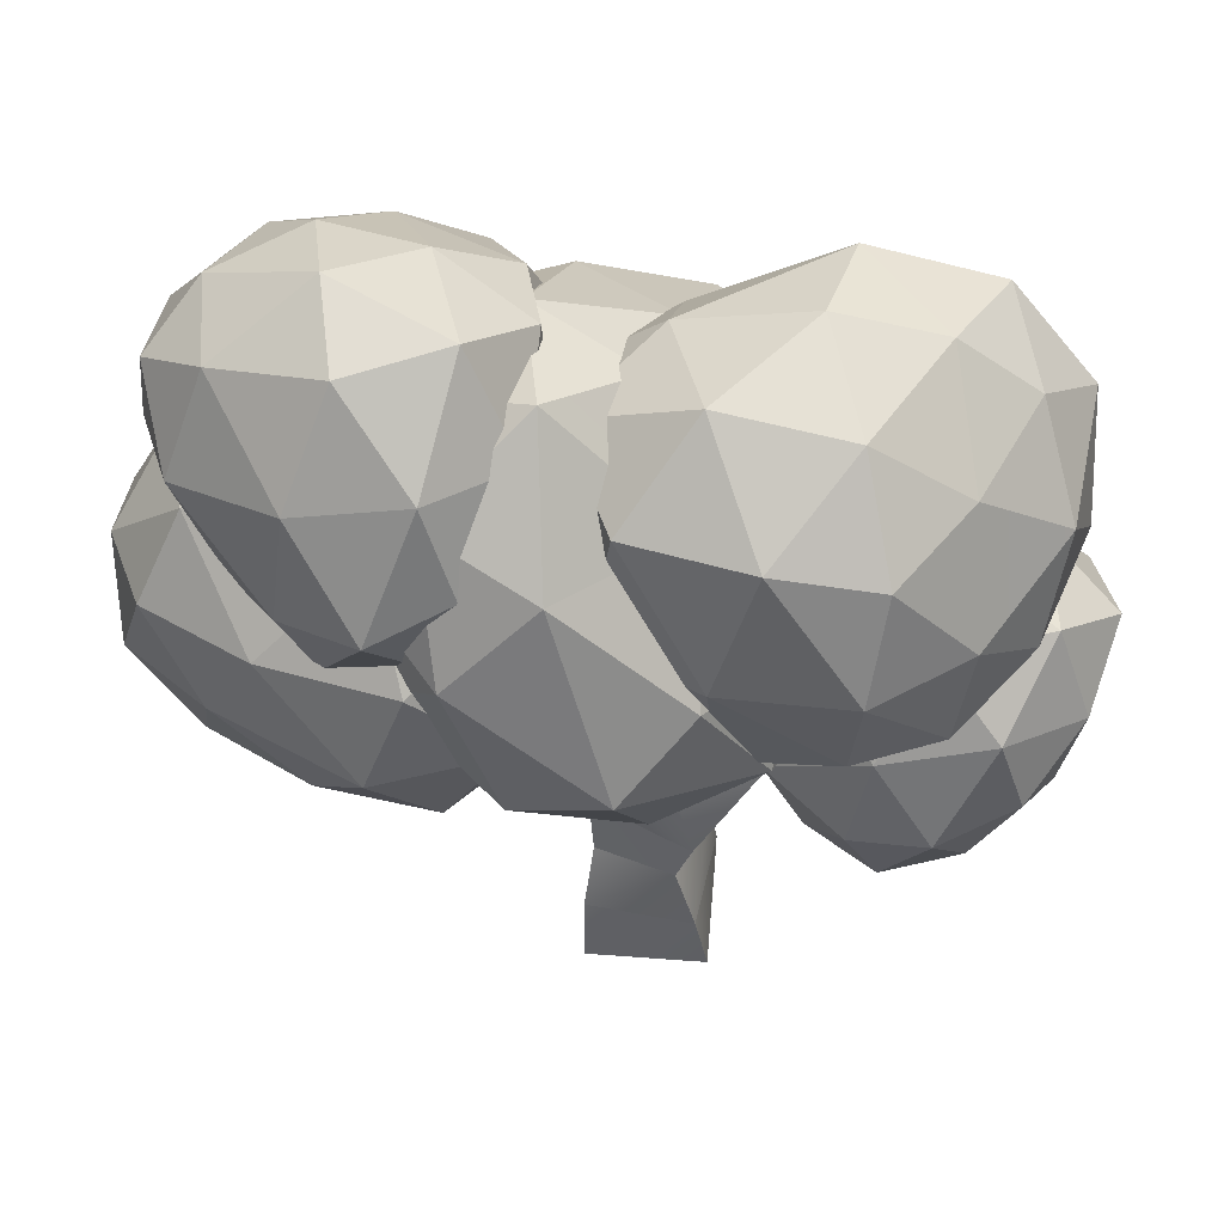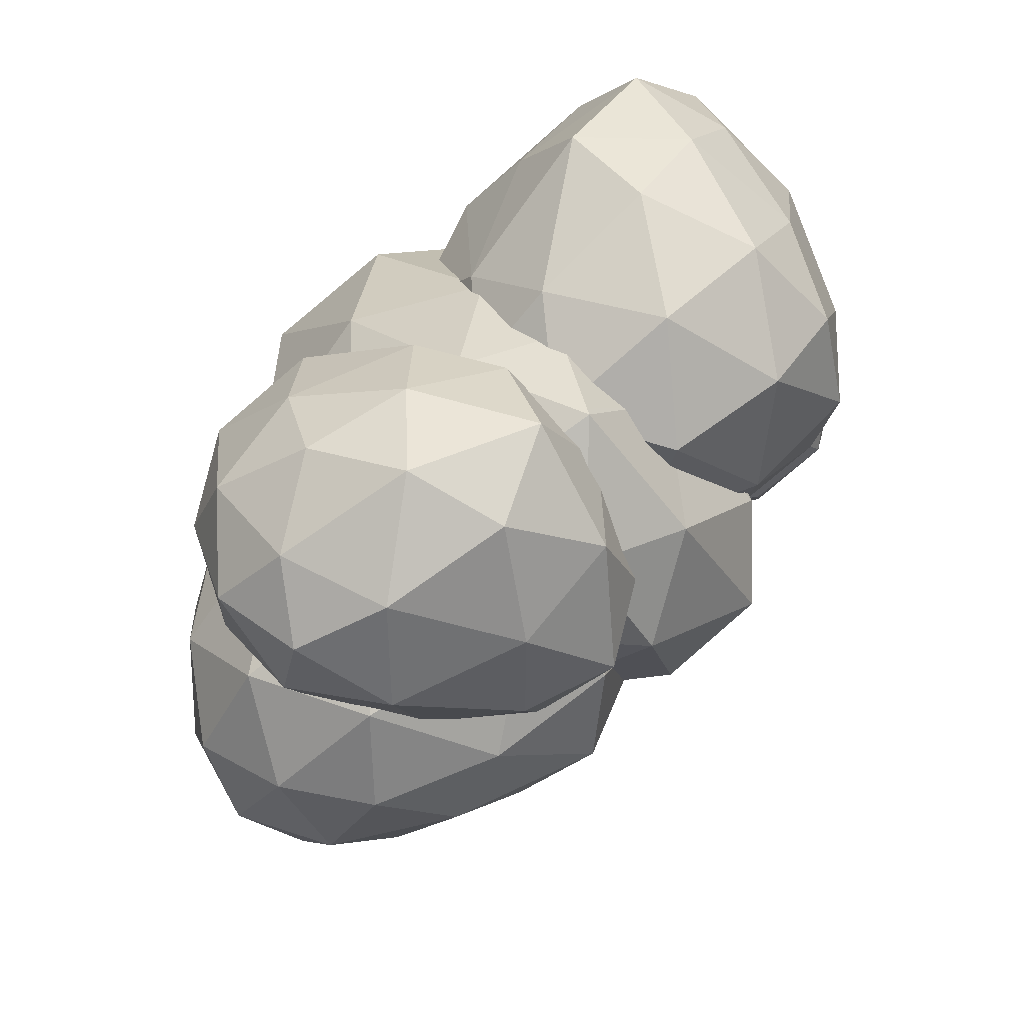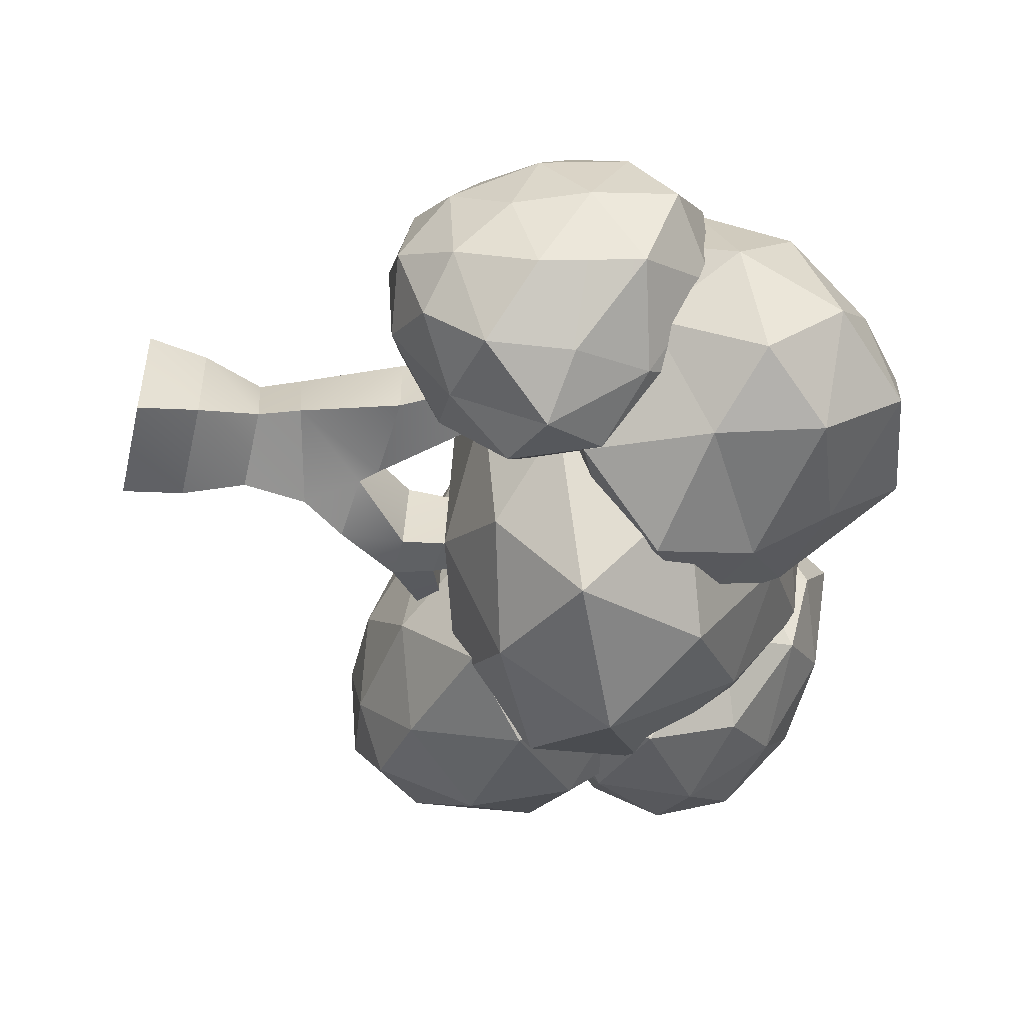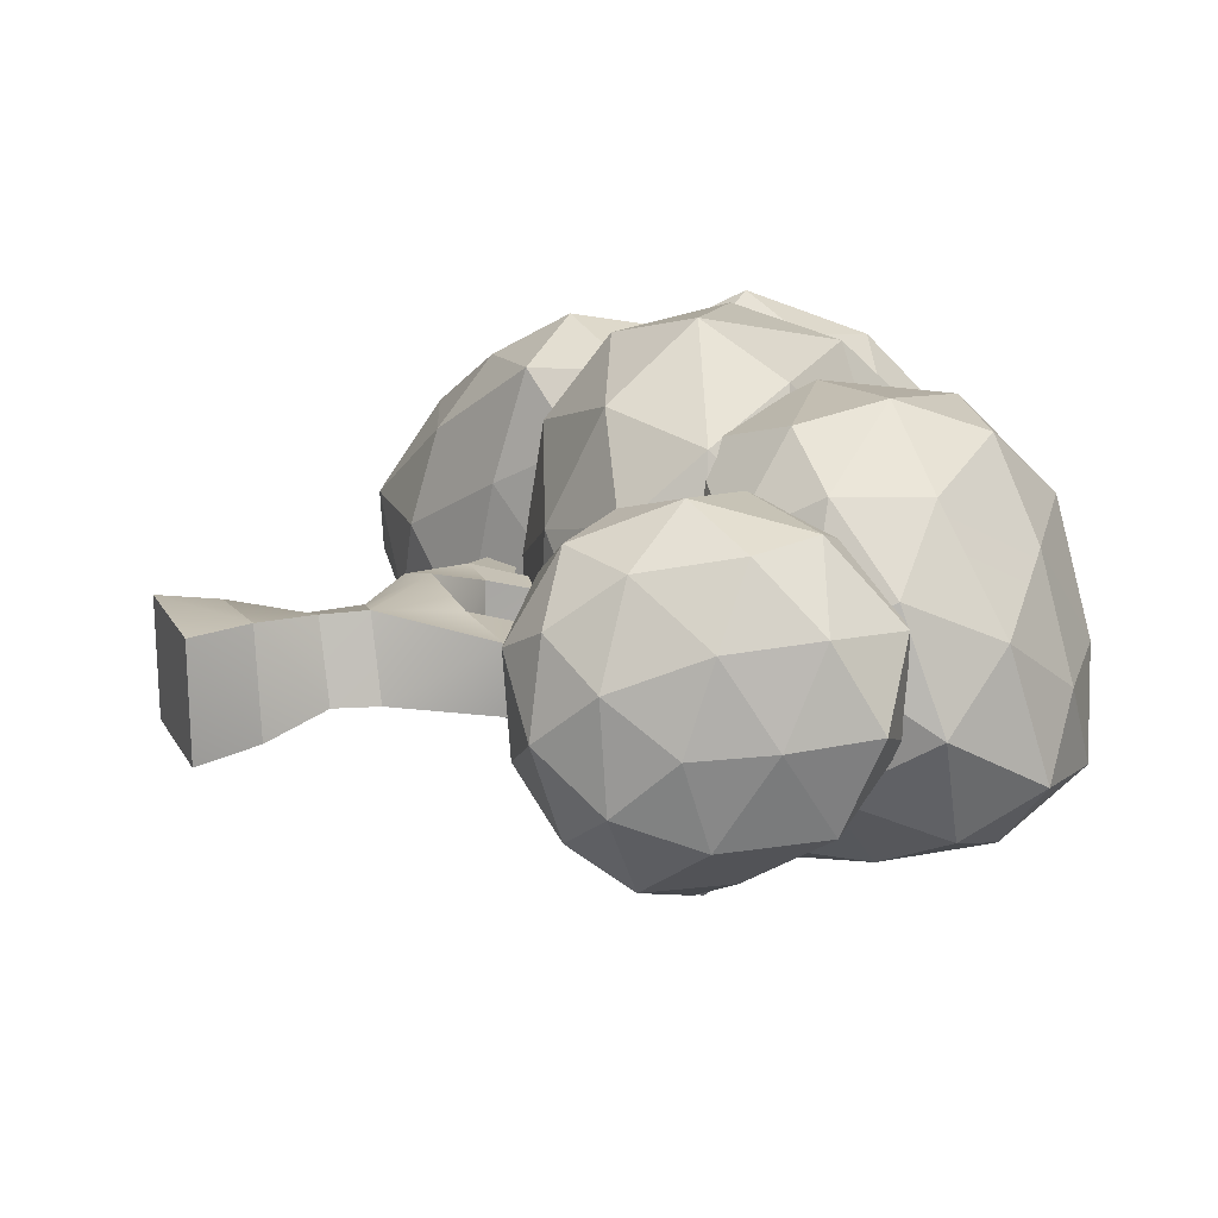
<metadata>
{"format":"obj","ext":"obj","renderer":"f3d","projection":"perspective","resolution":1024,"background":"white","views":[{"elev":48.1,"azim":4.9,"up":"+Y"},{"elev":59.9,"azim":-52.6,"up":"+Y"},{"elev":-48.4,"azim":76.5,"up":"+Z"},{"elev":20.0,"azim":68.1,"up":"+Z"}]}
</metadata>
<code>
v -2.929 3.441 0.004423
v -0.9491 4.662 1.321
v -3.022 4.462 1.84
v -4.829 4.038 0.1529
v -3.841 3.869 -1.788
v -1.162 4.491 -2.181
v -2.012 6.224 2.206
v -4.638 6.128 1.167
v -5.102 5.719 -0.8562
v -3.076 6.194 -2.324
v -0.9345 6.736 0.003051
v -3.12 7.681 0.05292
v -2.937 3.775 1.077
v -1.754 4.002 0.758
v -1.753 4.397 2.01
v -0.7108 4.545 -0.349
v -1.955 3.735 -1.015
v -4.079 3.436 0.05448
v -4.202 4.233 1.027
v -3.456 3.487 -1.061
v -4.595 3.627 -0.8155
v -2.694 4.04 -2.081
v -0.5943 5.494 0.7313
v -0.5469 5.484 -1.384
v -2.416 5.16 2.378
v -1.084 5.361 2.042
v -4.971 5.069 0.7511
v -3.975 5.34 1.701
v -4.709 4.526 -1.483
v -5.231 4.775 -0.3636
v -1.95 5.266 -2.678
v -3.659 5.04 -2.32
v -1.117 6.704 1.335
v -3.449 6.221 1.873
v -5.078 6.074 0.211
v -4.3 5.973 -1.708
v -1.275 6.746 -1.793
v -2.364 7.225 1.402
v -1.589 7.645 0.1679
v -4.199 7.07 0.7951
v -4.534 6.861 -0.5683
v -2.904 7.315 -1.379
v -1.355 4.189 0.04675
v 1.074 4.32 1.08
v -1.096 5.113 2.483
v -3.227 6.418 0.3266
v -1.969 5.41 -2.751
v 0.985 4.27 -2.082
v 0.6549 6.355 2.251
v -1.881 8.036 1.792
v -2.202 8.15 -0.9966
v 0.4785 6.849 -2.891
v 2.105 5.734 -0.4883
v 0.004494 8.383 0.04084
v -1.27 4.412 1.557
v -0.1216 3.982 0.7443
v 0.1989 4.522 2.077
v 1.316 4.036 -0.3744
v -0.202 3.909 -1.273
v -2.496 4.935 0.1808
v -2.371 5.663 1.576
v -1.864 4.433 -1.771
v -3.159 5.985 -1.181
v -0.3177 4.637 -2.88
v 1.913 4.846 0.4304
v 1.969 4.784 -1.309
v -0.06918 5.653 2.825
v 1.312 5.17 1.861
v -2.777 7.23 1.309
v -1.649 6.733 2.53
v -2.339 6.893 -2.242
v -3.172 7.55 -0.4446
v 1.085 5.265 -3.109
v -0.6631 6.044 -3.454
v 1.56 5.958 1.036
v -0.723 7.626 2.244
v -2.224 8.388 0.5154
v -0.8564 7.721 -2.135
v 1.801 6.363 -1.991
v 0.4734 7.515 1.152
v 1.412 7.084 -0.3637
v -0.874 8.901 1.062
v -1.146 8.771 -0.4139
v 0.2302 7.99 -1.162
v 2.549 4.622 -0.227
v 3.677 6.083 0.9398
v 1.978 5.745 2.221
v -0.1704 5.527 0.5846
v 1.449 6.064 -2.625
v 3.806 6.729 -1.58
v 2.237 7.825 2.006
v -0.1892 7.981 1.726
v -0.6815 7.939 -0.5694
v 1.748 8.118 -1.81
v 3.524 8.114 -0.2718
v 1.528 9.159 -0.05058
v 2.336 4.935 1.258
v 3.419 5.26 0.4928
v 2.901 5.701 1.783
v 4.142 6.387 -0.3433
v 3.478 5.485 -1.038
v 1.169 4.797 0.09665
v 0.8122 5.202 1.808
v 2.178 5.019 -1.962
v 0.578 5.773 -1.647
v 2.882 6.342 -2.119
v 3.898 7.154 0.4529
v 4.081 7.569 -1.025
v 2.08 6.755 2.416
v 3.07 6.771 1.697
v -0.4424 6.405 1.487
v 0.7038 6.638 2.268
v 0.2708 6.914 -2.1
v -0.743 6.708 -0.2341
v 3.149 7.578 -2
v 1.406 7.243 -2.318
v 2.953 8.001 1.009
v 1.129 8.029 2.087
v -0.7443 8.234 0.5459
v 0.2339 8.028 -1.318
v 3.196 8.545 -1.287
v 1.935 8.767 1.173
v 2.674 8.814 -0.1818
v 0.5509 8.915 1.003
v 0.1484 8.718 -0.3
v 1.79 9.012 -1.134
v 1.511 2.975 -0.007278
v 2.928 2.805 0.8315
v 2.048 3.901 1.627
v 1.122 4.999 0.1301
v 1.948 4.185 -2.092
v 3.104 2.935 -1.231
v 3.681 4.544 1.587
v 2.718 6.143 1.19
v 2.847 6.209 -1.067
v 3.42 4.609 -1.804
v 4.06 3.723 -0.1574
v 4.524 5.558 -0.01946
v 1.655 3.244 0.9418
v 2.309 2.637 0.4913
v 2.396 3.217 1.471
v 3.08 2.614 -0.1985
v 2.299 2.72 -0.6847
v 0.9935 3.855 0.03102
v 1.206 4.433 1.222
v 1.491 3.464 -1.106
v 1.368 4.606 -1.294
v 2.338 3.418 -1.633
v 3.609 3.099 0.411
v 3.686 3.145 -0.7869
v 2.858 4.257 1.928
v 3.232 3.528 1.398
v 1.61 5.767 0.8908
v 2.243 5.154 1.711
v 2.279 5.206 -1.977
v 1.922 5.751 -0.8264
v 3.291 3.61 -1.781
v 2.661 4.469 -2.245
v 4.039 4.063 0.8179
v 3.407 5.401 1.604
v 2.756 6.493 0.1686
v 3.196 5.519 -1.636
v 4.033 4.038 -1.135
v 4.249 5.082 0.8969
v 4.367 4.577 -0.09306
v 3.88 6.092 0.7257
v 3.728 6.175 -0.4527
v 4.284 5.207 -1.071
v -4.127 6.326 -0.04701
v -2.313 5.859 1.187
v -3.152 6.973 1.994
v -4.53 8.361 0.1947
v -3.786 7.586 -1.859
v -2.307 5.982 -1.809
v -1.472 7.512 2.147
v -2.592 9.272 1.305
v -3.042 9.206 -0.8114
v -1.656 7.968 -2.112
v -1.083 7.184 0.05833
v -0.9412 8.916 0.06717
v -3.733 6.582 1.142
v -3.107 5.765 0.6411
v -2.796 6.235 1.899
v -2.262 5.727 -0.2111
v -3.29 5.81 -0.872
v -4.624 7.513 0.06108
v -4.203 7.759 1.133
v -4.23 6.858 -1.14
v -4.472 8.151 -0.8614
v -3.241 6.636 -1.969
v -1.59 6.266 0.7692
v -1.315 6.478 -1.19
v -2.291 7.209 2.484
v -1.904 6.489 1.997
v -3.814 8.868 0.8104
v -3.012 8.183 1.896
v -3.647 8.512 -1.54
v -4.012 8.909 -0.3593
v -1.645 6.849 -2.573
v -2.791 7.711 -2.357
v -1.124 7.219 1.338
v -1.804 8.491 1.974
v -2.809 9.577 0.289
v -2.464 8.696 -1.578
v -0.8214 7.633 -1.42
v -0.9714 8.345 1.263
v -0.8655 8.102 0.09699
v -1.526 9.442 0.9411
v -1.948 9.312 -0.4159
v -1.18 8.693 -0.9619
v -0.5918 0 0.4059
v -0.5155 1.42 0.03072
v -0.5918 0 -0.9315
v -0.2166 1.42 -0.8553
v 0.7457 0 0.4059
v 0.3705 1.42 0.3297
v 0.7457 0 -0.9315
v 0.6694 1.42 -0.5563
v -1.003 2.744 0.1352
v -0.6097 2.698 -0.9999
v 1.281 3.029 -0.6597
v 1.269 3.034 0.1136
v 0.8341 1.902 -0.5445
v 0.5455 1.902 0.3697
v -0.5703 2.179 0.01753
v -0.2706 2.173 -0.9106
v 0.09721 2.773 -0.778
v -0.2914 2.814 0.3565
v -1.193 3.518 0.09199
v -1.139 3.446 -0.9455
v -0.6355 3.514 0.0819
v -0.5647 3.454 -0.9828
v 0.2674 2.968 -0.7412
v 0.2343 2.997 0.1013
v 1.632 4.27 -0.8646
v 2.111 4.38 -0.664
v 2.005 4.365 -0.07097
v 1.493 4.269 0.00884
v 2.272 6.204 -0.8351
v 2.446 6.185 -0.766
v 2.321 6.147 -0.3203
v 2.132 6.164 -0.3771
v 1.683 4.732 -0.09503
v 1.856 4.746 -0.891
v 2.187 4.648 -0.6736
v 2.072 4.63 -0.1262
v 2.097 4.281 -0.7677
v 1.965 4.264 0.05157
v 2.073 4.723 -0.03813
v 2.234 4.748 -0.7879
v 2.994 4.622 -0.4588
v 2.963 4.608 -0.1017
v 2.943 4.781 -0.1272
v 2.978 4.797 -0.4514
v 3.597 5.135 -0.3698
v 3.591 5.132 -0.1598
v 3.525 5.206 -0.1723
v 3.533 5.21 -0.3626
v -0.5744 5.086 -0.2737
v -0.5165 5.056 -0.9188
v -0.2094 5.117 -0.2936
v -0.1418 5.096 -0.9436
v -0.4467 3.941 -1.02
v -0.5387 3.985 -0.04058
v -1.024 3.984 -0.03132
v -0.9541 3.922 -0.986
v -2.002 4.095 -0.1431
v -2.002 4.056 -0.6439
v -1.928 4.325 -0.1983
v -1.938 4.286 -0.6356
v -2.705 5.076 -0.1903
v -2.714 5.064 -0.4177
v -2.615 5.156 -0.214
v -2.625 5.144 -0.4115
v -0.6033 0.7045 0.2619
v -0.4477 0.7045 -0.943
v 0.7572 0.7045 -0.7875
v 0.6016 0.7045 0.4174
f 212 276 275
f 214 277 276
f 218 278 277
f 216 275 278
f 217 211 213
f 223 222 224
f 221 248 222
f 225 220 226
f 224 234 228
f 227 233 223
f 218 226 223
f 216 225 212
f 214 225 226
f 218 224 216
f 263 261 264
f 219 230 220
f 227 231 228
f 220 232 227
f 219 231 229
f 244 242 239
f 234 227 228
f 233 238 235
f 221 235 247
f 222 238 234
f 240 242 241
f 250 241 249
f 249 242 243
f 250 239 240
f 247 244 250
f 248 243 238
f 245 253 254
f 235 243 244
f 237 247 236
f 237 249 248
f 245 247 250
f 245 249 246
f 254 255 251
f 246 252 253
f 245 251 236
f 236 252 237
f 255 257 256
f 251 256 252
f 254 257 258
f 253 256 257
f 261 260 259
f 264 259 265
f 263 260 262
f 266 259 260
f 265 270 269
f 232 266 263
f 231 265 229
f 232 264 231
f 269 274 273
f 265 267 229
f 266 268 270
f 229 268 230
f 272 273 274
f 269 271 267
f 270 272 274
f 267 272 268
f 278 211 215
f 277 215 217
f 276 217 213
f 275 213 211
f 212 214 276
f 214 218 277
f 218 216 278
f 216 212 275
f 217 215 211
f 223 221 222
f 221 247 248
f 225 219 220
f 219 225 228
f 225 224 228
f 224 222 234
f 221 223 233
f 223 226 227
f 226 220 227
f 218 214 226
f 216 224 225
f 214 212 225
f 218 223 224
f 263 262 261
f 219 229 230
f 227 232 231
f 220 230 232
f 219 228 231
f 244 243 242
f 234 233 227
f 233 234 238
f 221 233 235
f 222 248 238
f 240 239 242
f 250 240 241
f 249 241 242
f 250 244 239
f 247 235 244
f 248 249 243
f 245 246 253
f 235 238 243
f 237 248 247
f 237 246 249
f 245 236 247
f 245 250 249
f 254 258 255
f 246 237 252
f 245 254 251
f 236 251 252
f 255 258 257
f 251 255 256
f 254 253 257
f 253 252 256
f 261 262 260
f 264 261 259
f 263 266 260
f 266 265 259
f 265 266 270
f 232 230 266
f 231 264 265
f 232 263 264
f 269 270 274
f 265 269 267
f 266 230 268
f 229 267 268
f 272 271 273
f 269 273 271
f 270 268 272
f 267 271 272
f 278 275 211
f 277 278 215
f 276 277 217
f 275 276 213
f 1 14 13
f 2 14 16
f 1 13 18
f 1 18 20
f 1 20 17
f 2 16 23
f 3 15 25
f 4 19 27
f 5 21 29
f 6 22 31
f 2 23 26
f 3 25 28
f 4 27 30
f 5 29 32
f 6 31 24
f 7 33 38
f 8 34 40
f 9 35 41
f 10 36 42
f 11 37 39
f 39 42 12
f 39 37 42
f 37 10 42
f 42 41 12
f 42 36 41
f 36 9 41
f 41 40 12
f 41 35 40
f 35 8 40
f 40 38 12
f 40 34 38
f 34 7 38
f 38 39 12
f 38 33 39
f 33 11 39
f 24 37 11
f 24 31 37
f 31 10 37
f 32 36 10
f 32 29 36
f 29 9 36
f 30 35 9
f 30 27 35
f 27 8 35
f 28 34 8
f 28 25 34
f 25 7 34
f 26 33 7
f 26 23 33
f 23 11 33
f 31 32 10
f 31 22 32
f 22 5 32
f 29 30 9
f 29 21 30
f 21 4 30
f 27 28 8
f 27 19 28
f 19 3 28
f 25 26 7
f 25 15 26
f 15 2 26
f 23 24 11
f 23 16 24
f 16 6 24
f 17 22 6
f 17 20 22
f 20 5 22
f 20 21 5
f 20 18 21
f 18 4 21
f 18 19 4
f 18 13 19
f 13 3 19
f 16 17 6
f 16 14 17
f 14 1 17
f 13 15 3
f 13 14 15
f 14 2 15
f 43 56 55
f 44 56 58
f 43 55 60
f 43 60 62
f 43 62 59
f 44 58 65
f 45 57 67
f 46 61 69
f 47 63 71
f 48 64 73
f 44 65 68
f 45 67 70
f 46 69 72
f 47 71 74
f 48 73 66
f 49 75 80
f 50 76 82
f 51 77 83
f 52 78 84
f 53 79 81
f 81 84 54
f 81 79 84
f 79 52 84
f 84 83 54
f 84 78 83
f 78 51 83
f 83 82 54
f 83 77 82
f 77 50 82
f 82 80 54
f 82 76 80
f 76 49 80
f 80 81 54
f 80 75 81
f 75 53 81
f 66 79 53
f 66 73 79
f 73 52 79
f 74 78 52
f 74 71 78
f 71 51 78
f 72 77 51
f 72 69 77
f 69 50 77
f 70 76 50
f 70 67 76
f 67 49 76
f 68 75 49
f 68 65 75
f 65 53 75
f 73 74 52
f 73 64 74
f 64 47 74
f 71 72 51
f 71 63 72
f 63 46 72
f 69 70 50
f 69 61 70
f 61 45 70
f 67 68 49
f 67 57 68
f 57 44 68
f 65 66 53
f 65 58 66
f 58 48 66
f 59 64 48
f 59 62 64
f 62 47 64
f 62 63 47
f 62 60 63
f 60 46 63
f 60 61 46
f 60 55 61
f 55 45 61
f 58 59 48
f 58 56 59
f 56 43 59
f 55 57 45
f 55 56 57
f 56 44 57
f 85 98 97
f 86 98 100
f 85 97 102
f 85 102 104
f 85 104 101
f 86 100 107
f 87 99 109
f 88 103 111
f 89 105 113
f 90 106 115
f 86 107 110
f 87 109 112
f 88 111 114
f 89 113 116
f 90 115 108
f 91 117 122
f 92 118 124
f 93 119 125
f 94 120 126
f 95 121 123
f 123 126 96
f 123 121 126
f 121 94 126
f 126 125 96
f 126 120 125
f 120 93 125
f 125 124 96
f 125 119 124
f 119 92 124
f 124 122 96
f 124 118 122
f 118 91 122
f 122 123 96
f 122 117 123
f 117 95 123
f 108 121 95
f 108 115 121
f 115 94 121
f 116 120 94
f 116 113 120
f 113 93 120
f 114 119 93
f 114 111 119
f 111 92 119
f 112 118 92
f 112 109 118
f 109 91 118
f 110 117 91
f 110 107 117
f 107 95 117
f 115 116 94
f 115 106 116
f 106 89 116
f 113 114 93
f 113 105 114
f 105 88 114
f 111 112 92
f 111 103 112
f 103 87 112
f 109 110 91
f 109 99 110
f 99 86 110
f 107 108 95
f 107 100 108
f 100 90 108
f 101 106 90
f 101 104 106
f 104 89 106
f 104 105 89
f 104 102 105
f 102 88 105
f 102 103 88
f 102 97 103
f 97 87 103
f 100 101 90
f 100 98 101
f 98 85 101
f 97 99 87
f 97 98 99
f 98 86 99
f 127 140 139
f 128 140 142
f 127 139 144
f 127 144 146
f 127 146 143
f 128 142 149
f 129 141 151
f 130 145 153
f 131 147 155
f 132 148 157
f 128 149 152
f 129 151 154
f 130 153 156
f 131 155 158
f 132 157 150
f 133 159 164
f 134 160 166
f 135 161 167
f 136 162 168
f 137 163 165
f 165 168 138
f 165 163 168
f 163 136 168
f 168 167 138
f 168 162 167
f 162 135 167
f 167 166 138
f 167 161 166
f 161 134 166
f 166 164 138
f 166 160 164
f 160 133 164
f 164 165 138
f 164 159 165
f 159 137 165
f 150 163 137
f 150 157 163
f 157 136 163
f 158 162 136
f 158 155 162
f 155 135 162
f 156 161 135
f 156 153 161
f 153 134 161
f 154 160 134
f 154 151 160
f 151 133 160
f 152 159 133
f 152 149 159
f 149 137 159
f 157 158 136
f 157 148 158
f 148 131 158
f 155 156 135
f 155 147 156
f 147 130 156
f 153 154 134
f 153 145 154
f 145 129 154
f 151 152 133
f 151 141 152
f 141 128 152
f 149 150 137
f 149 142 150
f 142 132 150
f 143 148 132
f 143 146 148
f 146 131 148
f 146 147 131
f 146 144 147
f 144 130 147
f 144 145 130
f 144 139 145
f 139 129 145
f 142 143 132
f 142 140 143
f 140 127 143
f 139 141 129
f 139 140 141
f 140 128 141
f 169 182 181
f 170 182 184
f 169 181 186
f 169 186 188
f 169 188 185
f 170 184 191
f 171 183 193
f 172 187 195
f 173 189 197
f 174 190 199
f 170 191 194
f 171 193 196
f 172 195 198
f 173 197 200
f 174 199 192
f 175 201 206
f 176 202 208
f 177 203 209
f 178 204 210
f 179 205 207
f 207 210 180
f 207 205 210
f 205 178 210
f 210 209 180
f 210 204 209
f 204 177 209
f 209 208 180
f 209 203 208
f 203 176 208
f 208 206 180
f 208 202 206
f 202 175 206
f 206 207 180
f 206 201 207
f 201 179 207
f 192 205 179
f 192 199 205
f 199 178 205
f 200 204 178
f 200 197 204
f 197 177 204
f 198 203 177
f 198 195 203
f 195 176 203
f 196 202 176
f 196 193 202
f 193 175 202
f 194 201 175
f 194 191 201
f 191 179 201
f 199 200 178
f 199 190 200
f 190 173 200
f 197 198 177
f 197 189 198
f 189 172 198
f 195 196 176
f 195 187 196
f 187 171 196
f 193 194 175
f 193 183 194
f 183 170 194
f 191 192 179
f 191 184 192
f 184 174 192
f 185 190 174
f 185 188 190
f 188 173 190
f 188 189 173
f 188 186 189
f 186 172 189
f 186 187 172
f 186 181 187
f 181 171 187
f 184 185 174
f 184 182 185
f 182 169 185
f 181 183 171
f 181 182 183
f 182 170 183

</code>
